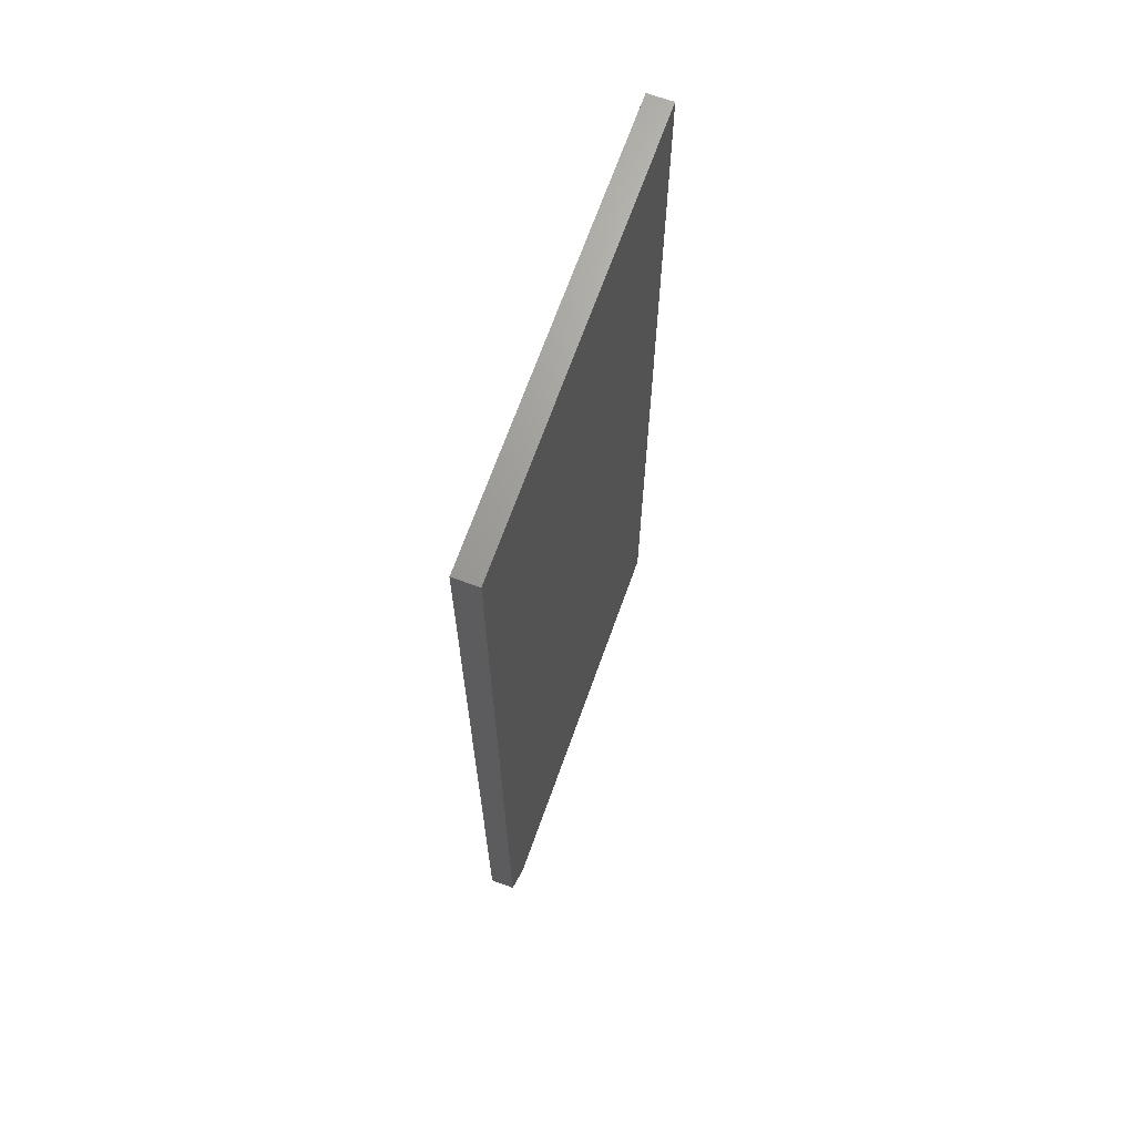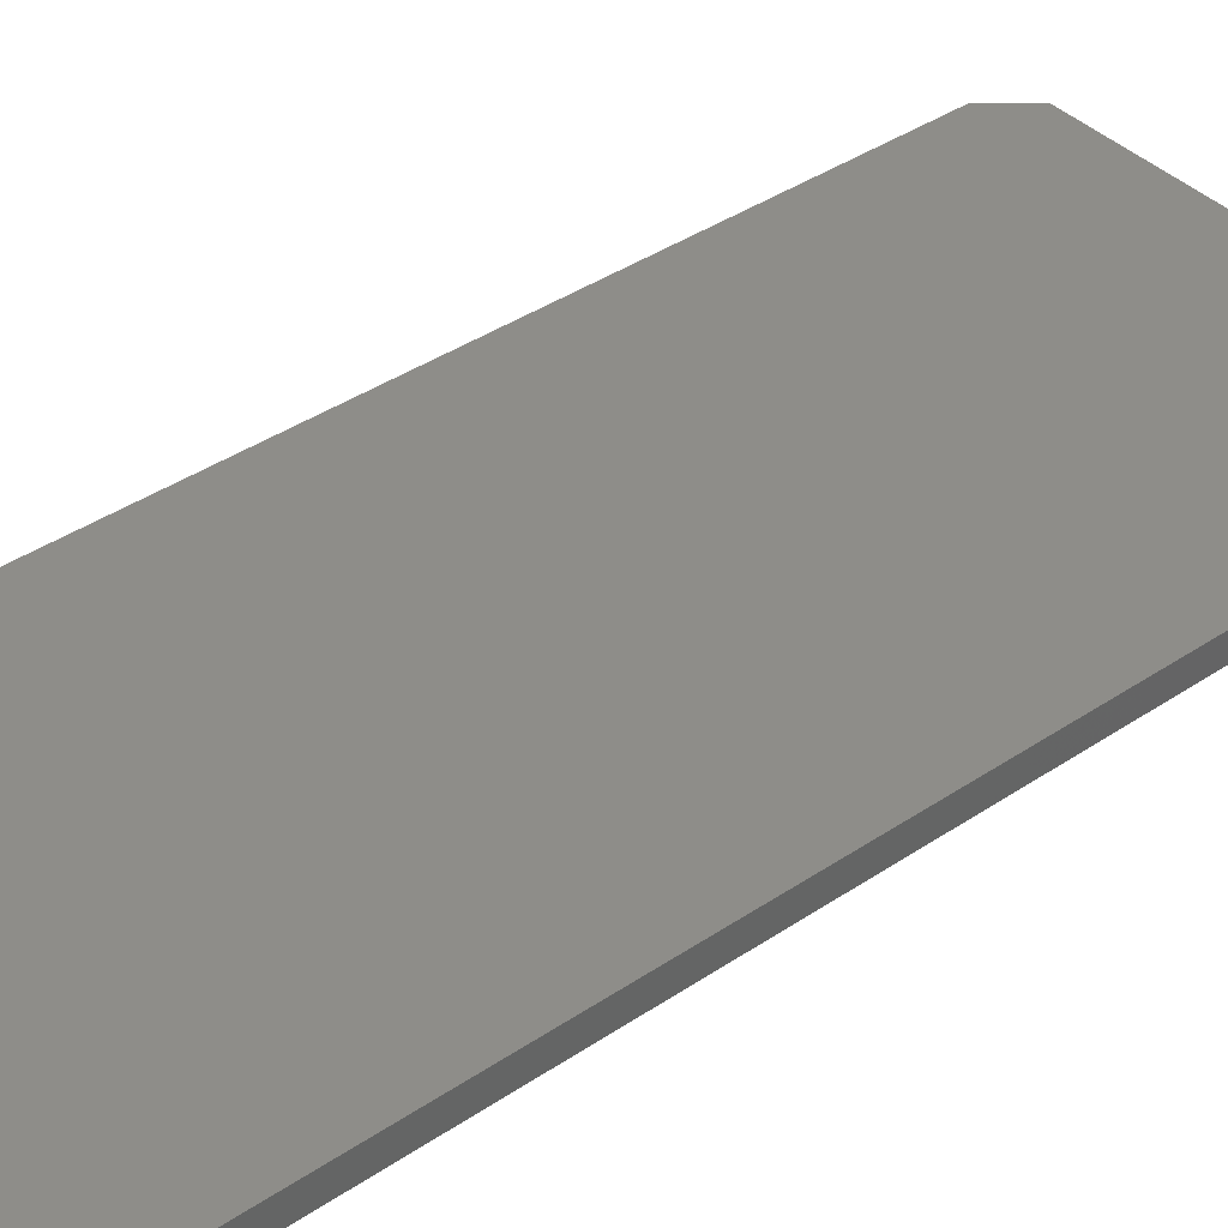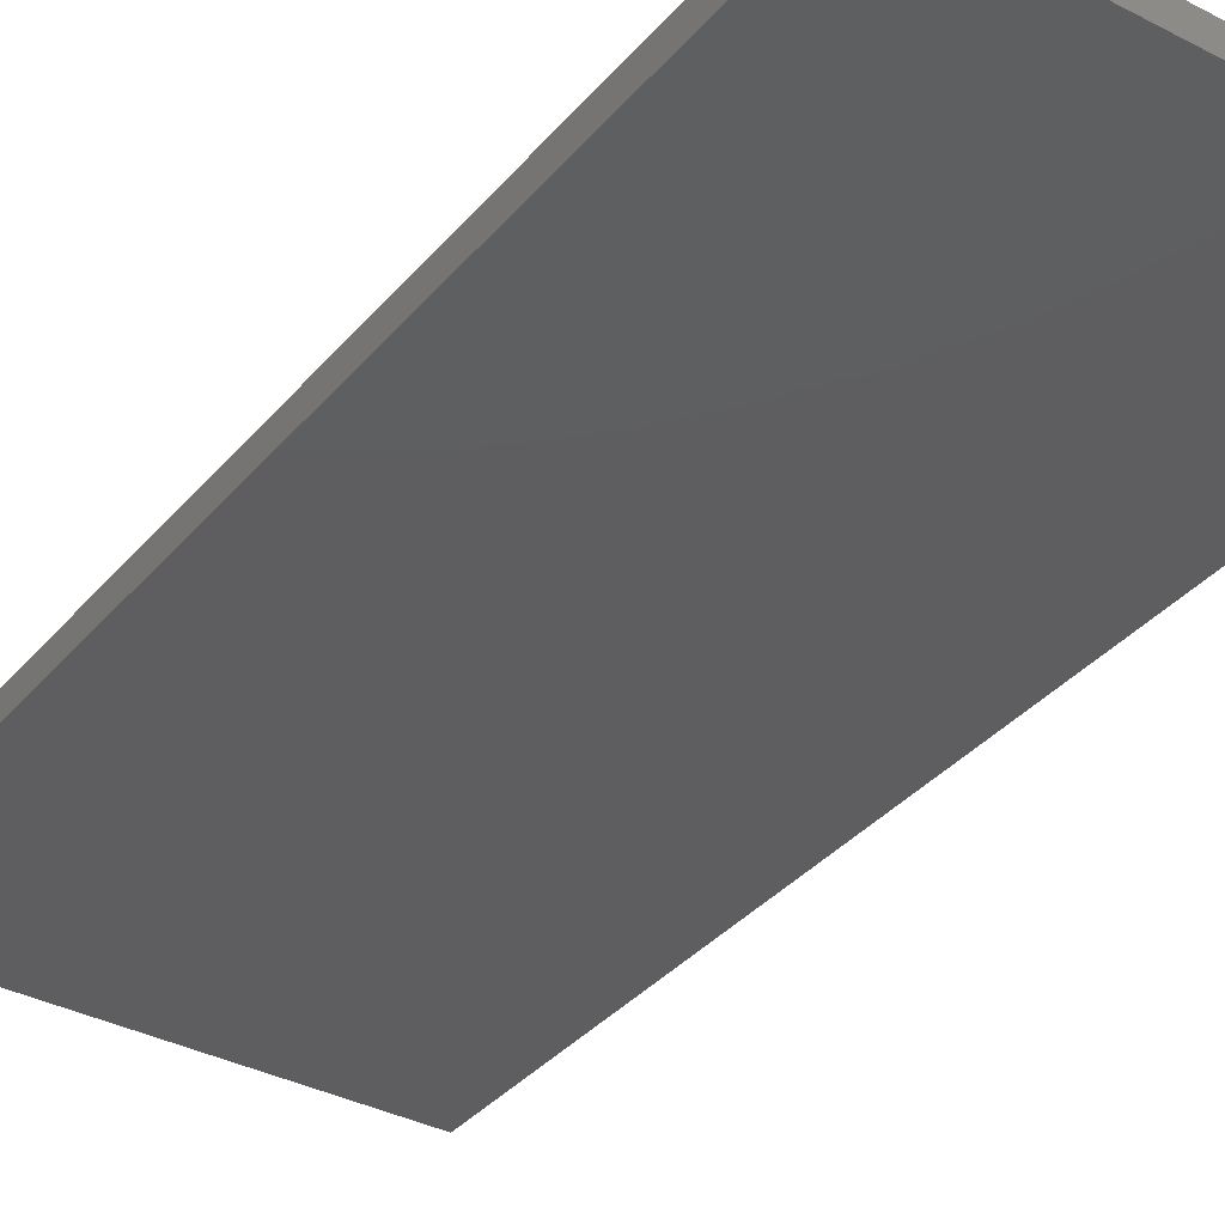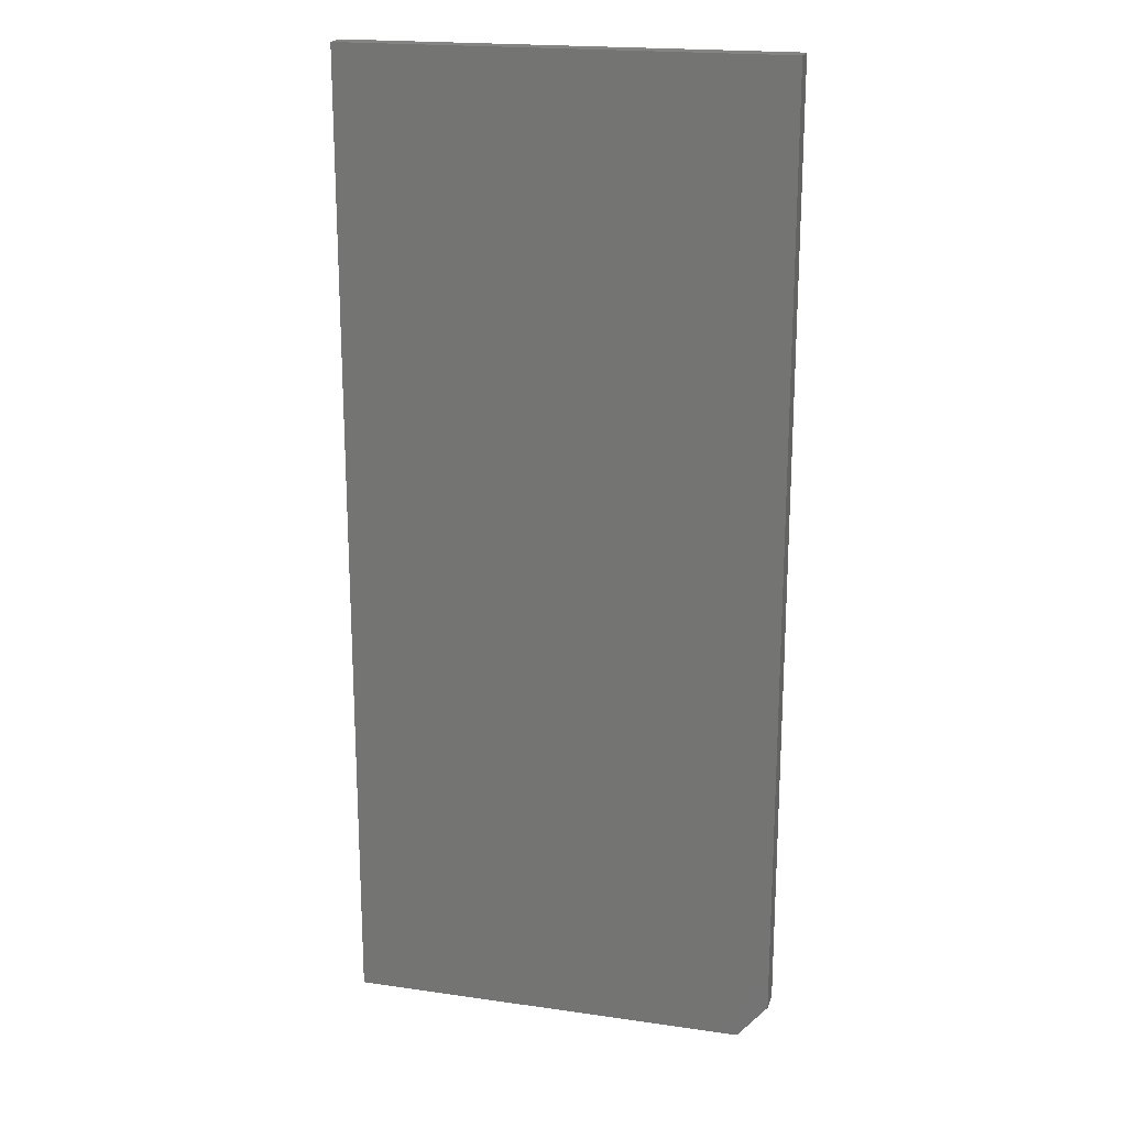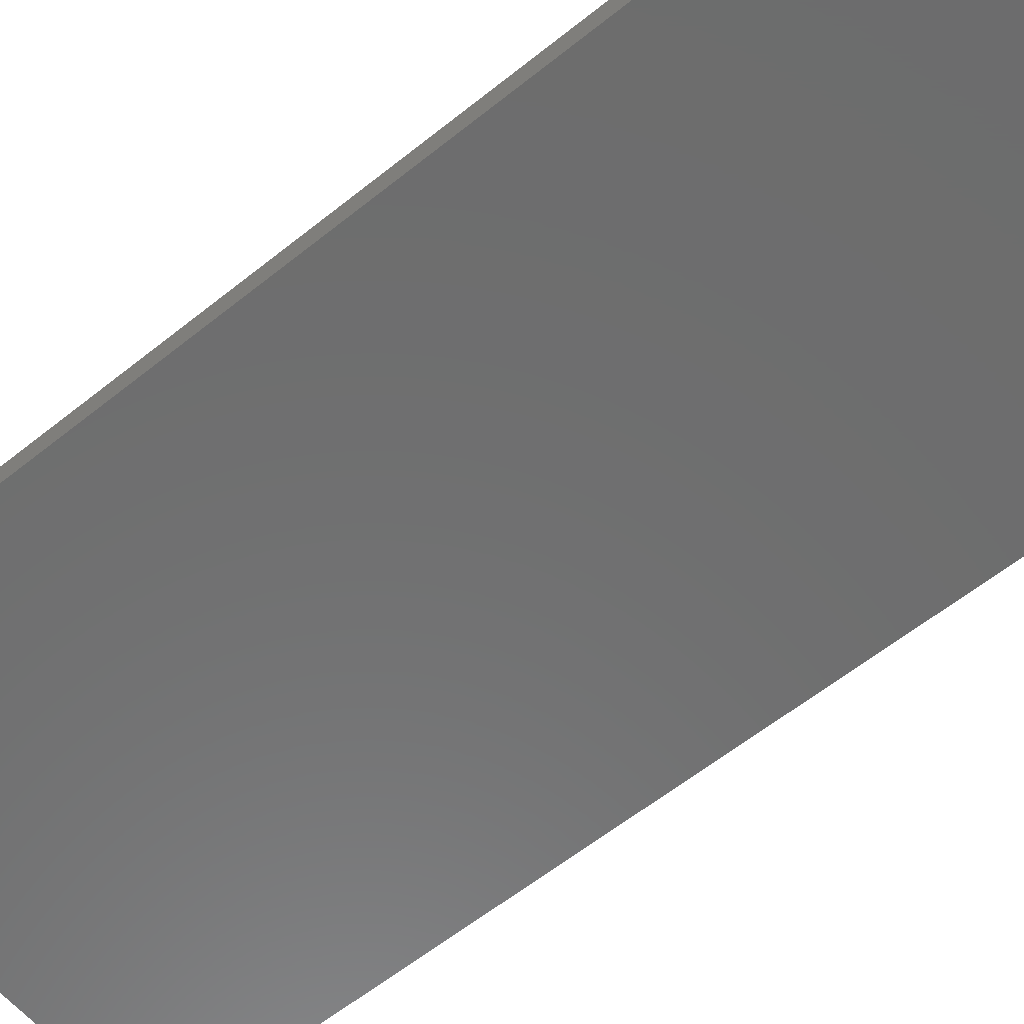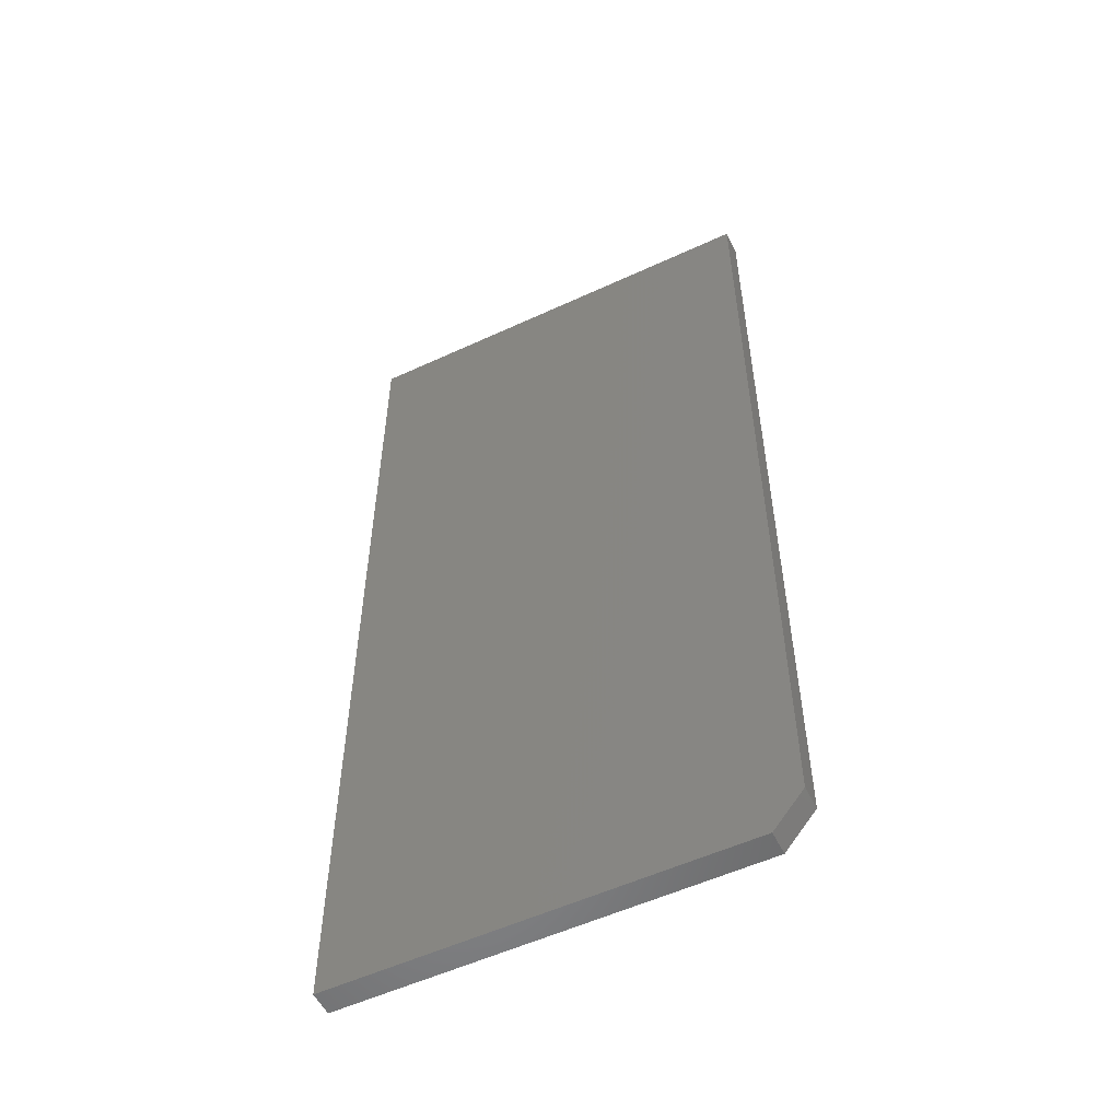
<metadata>
{"format":"stl","ext":"stl","renderer":"f3d","projection":"perspective","resolution":1024,"background":"white","views":[{"elev":68.5,"azim":109.7,"up":"+Y"},{"elev":39.7,"azim":-129.8,"up":"+Z"},{"elev":-35.7,"azim":-34.5,"up":"+Z"},{"elev":19.6,"azim":15.0,"up":"+Y"},{"elev":-59.1,"azim":129.7,"up":"+Z"},{"elev":-54.6,"azim":26.1,"up":"+Y"}]}
</metadata>
<code>
# stl→obj: 10 verts, 16 faces
v 0.2805 0.6237 0.03125
v -0.2721 0.6237 0.03125
v 0.2805 -0.5768 0.03125
v -0.2721 -0.6237 0.03125
v 0.2414 -0.6237 0.03125
v 0.2414 -0.6237 0
v -0.2721 -0.6237 0
v 0.2805 -0.5768 0
v -0.2721 0.6237 0
v 0.2805 0.6237 0
f 1 2 3
f 3 2 4
f 3 4 5
f 6 7 8
f 8 7 9
f 8 9 10
f 3 8 1
f 1 8 10
f 4 7 5
f 5 7 6
f 3 5 8
f 8 5 6
f 2 9 4
f 4 9 7
f 1 10 2
f 2 10 9

</code>
